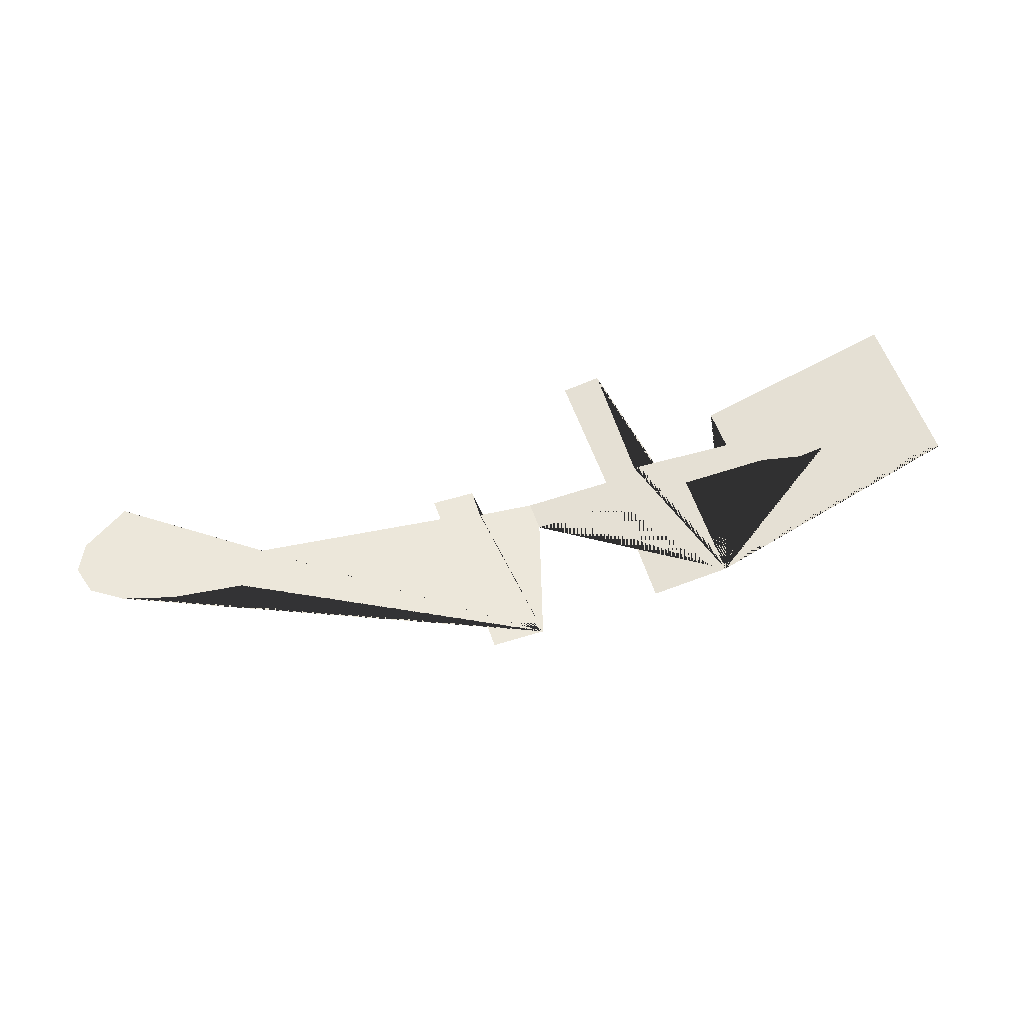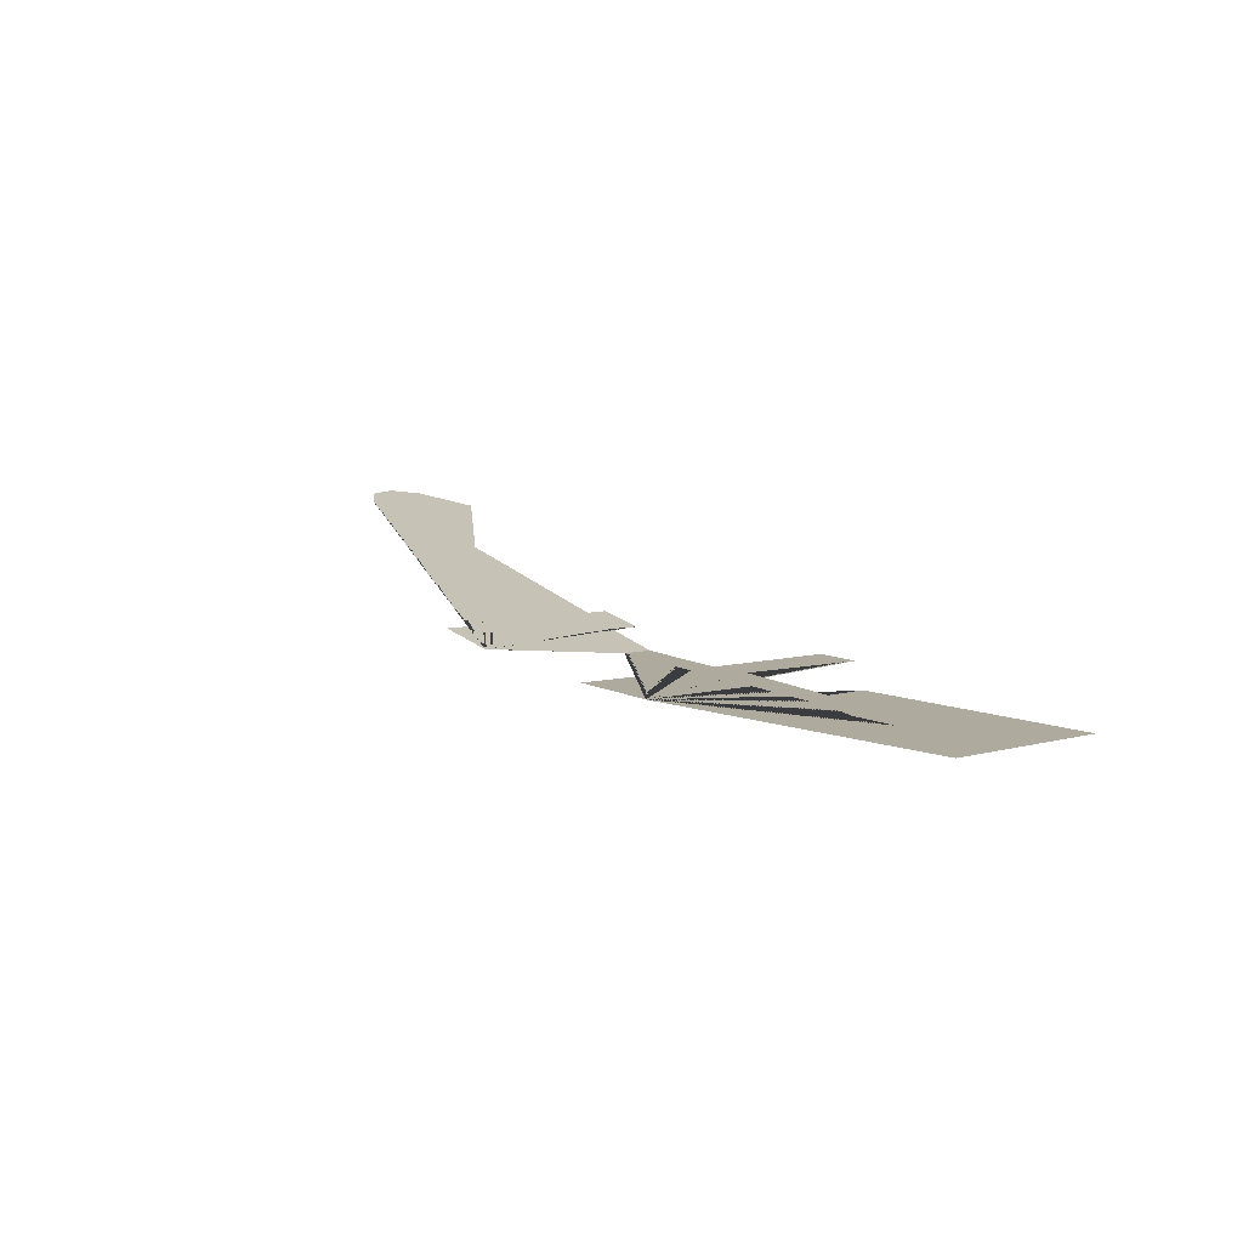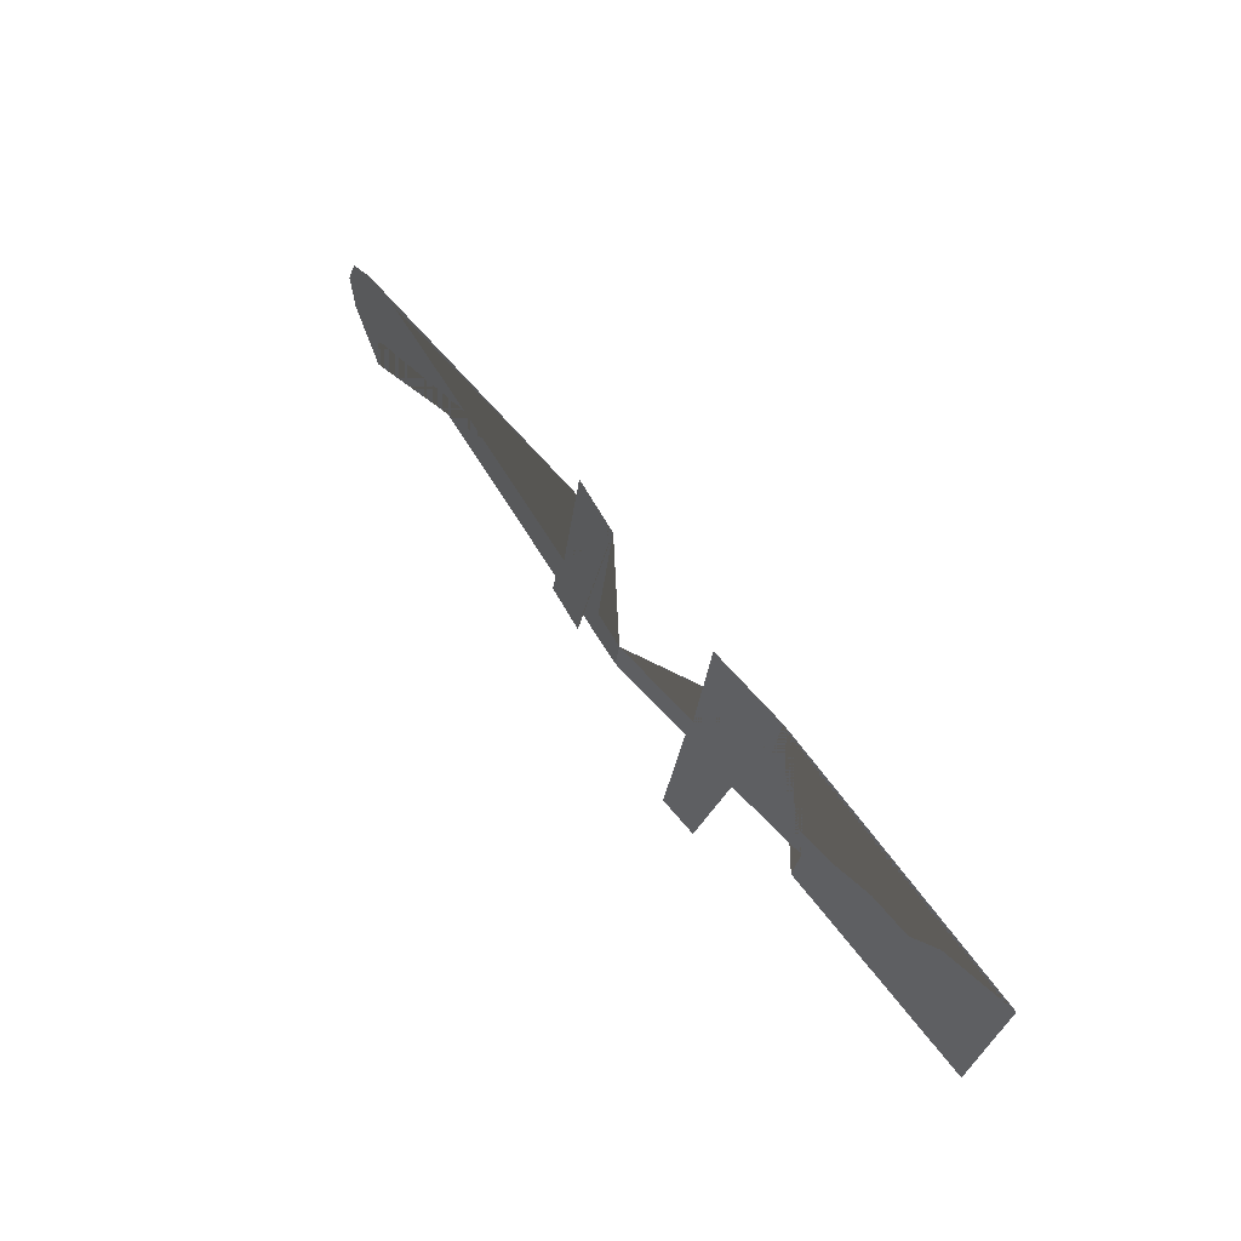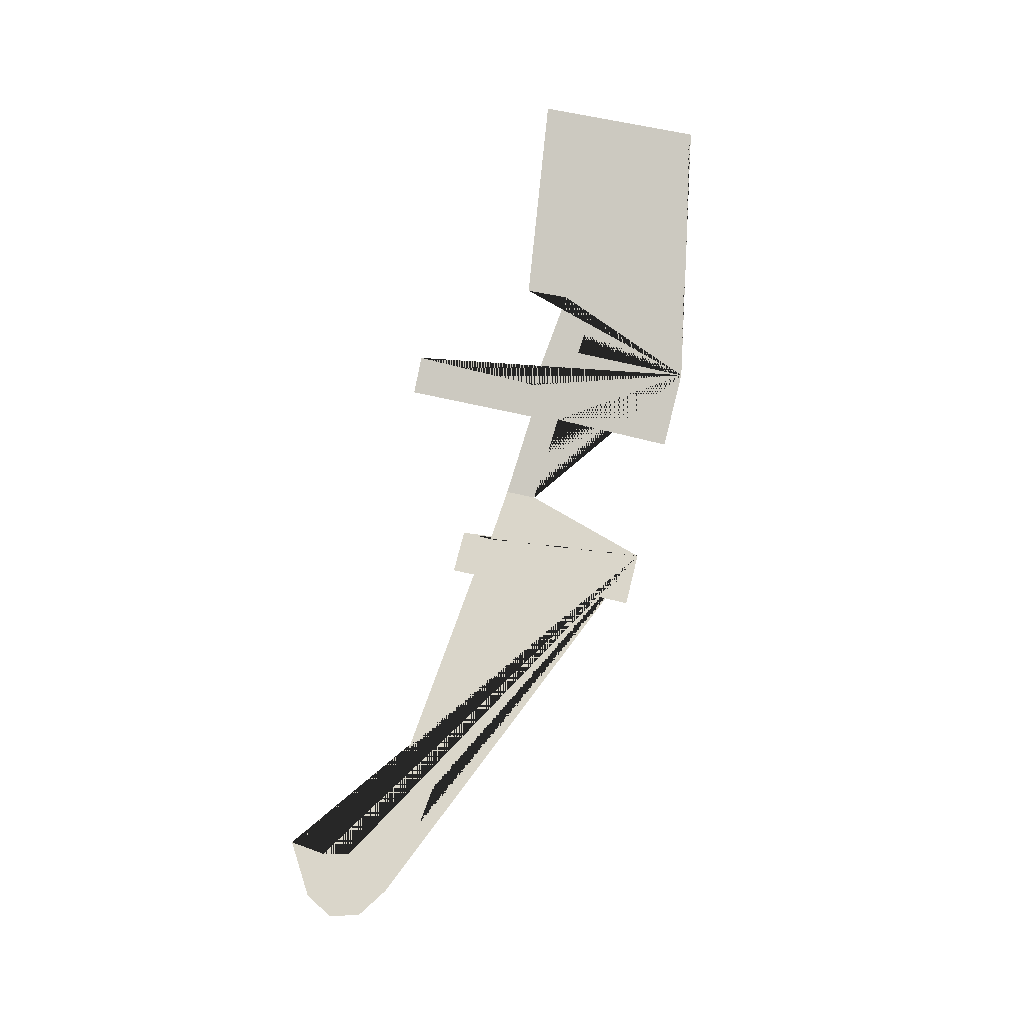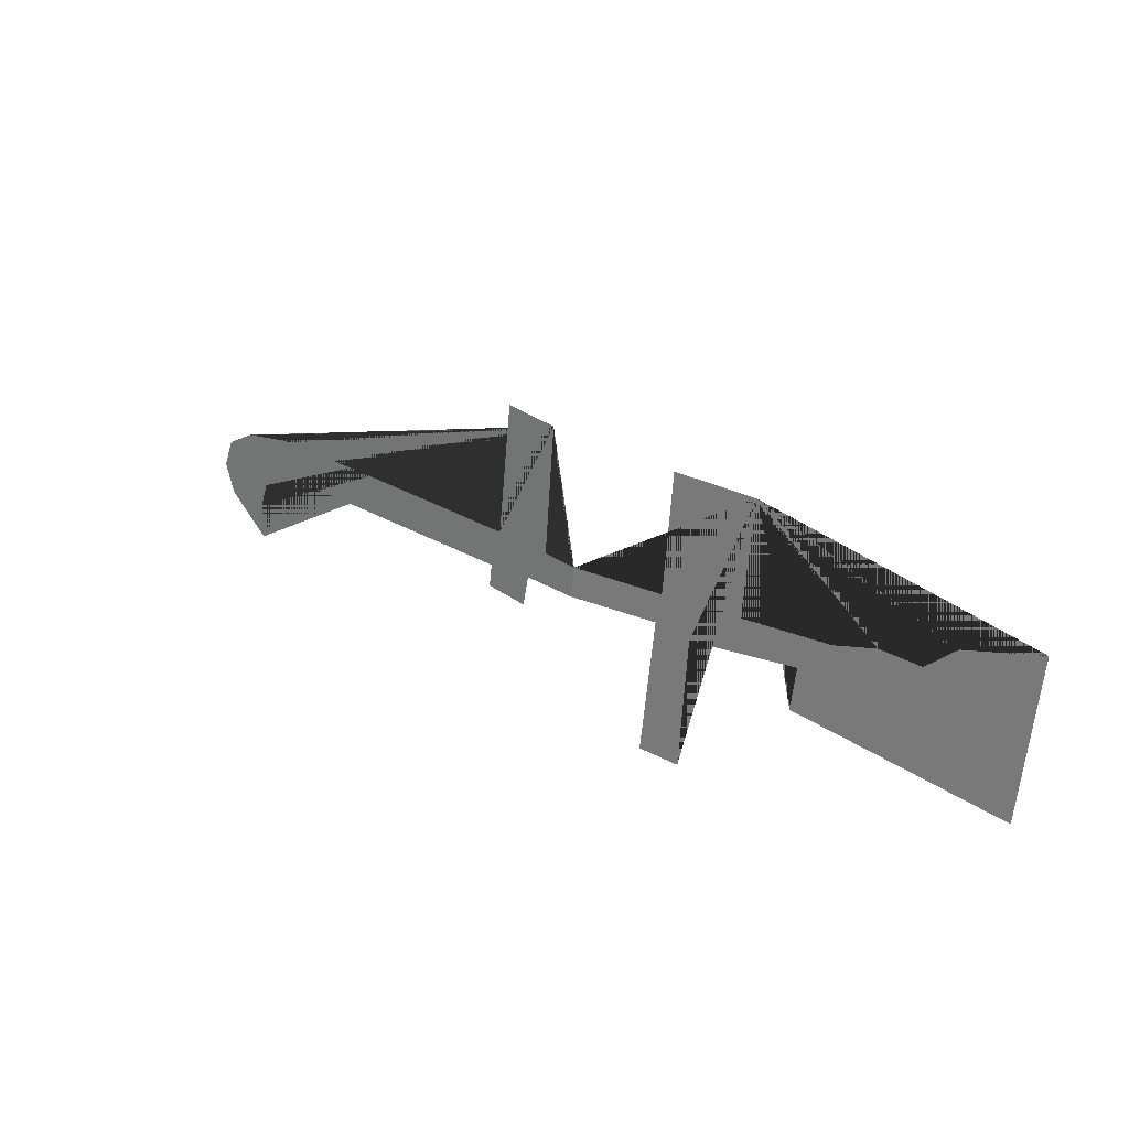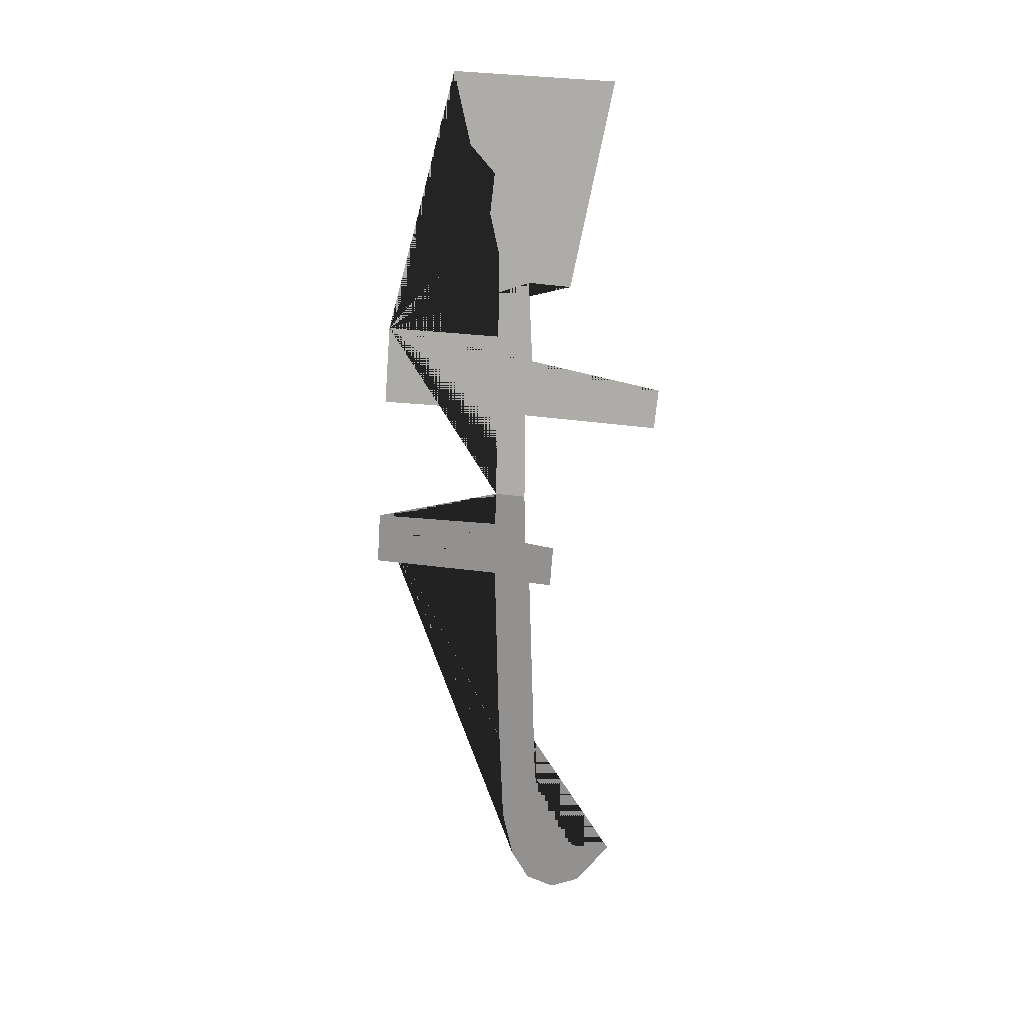
<metadata>
{"format":"obj","ext":"obj","renderer":"f3d","projection":"perspective","resolution":1024,"background":"white","views":[{"elev":64.6,"azim":161.1,"up":"+Z"},{"elev":18.7,"azim":-131.6,"up":"+Z"},{"elev":67.0,"azim":-125.4,"up":"+Y"},{"elev":78.8,"azim":104.1,"up":"+Z"},{"elev":36.2,"azim":-143.1,"up":"+Y"},{"elev":-72.7,"azim":-93.9,"up":"+Z"}]}
</metadata>
<code>
g default
v 0.1525 19.21 -8.305
v 0.06727 19.21 -8.313
v 0.004197 19.01 -8.349
v -0.1328 19.21 -8.306
v -0.2571 19.21 -8.294
v -0.6815 19.12 -8.264
v 0.7512 18.81 -8.304
v 0.773 18.85 -8.296
v 0.7597 18.9 -8.29
v 0.7127 18.93 -8.29
v 0.6331 18.95 -8.295
v 0.4542 18.97 -8.309
v 0.1509 19 -8.335
v 0.05965 19.01 -8.343
v -0.1382 19.02 -8.334
v -0.2605 19.02 -8.321
v -0.3977 19.03 -8.306
v -0.4602 19.05 -8.297
v -0.5253 19.05 -8.291
v -0.5673 19.09 -8.281
v 0.6746 18.76 -8.319
v 0.004197 18.96 -8.356
v -0.6847 18.86 -8.302
v 0.6801 18.82 -8.31
v 0.6707 18.86 -8.305
v 0.6282 18.88 -8.306
v 0.542 18.9 -8.311
v 0.162 18.94 -8.343
v 0.1625 18.9 -8.348
v 0.0929 18.9 -8.355
v 0.09423 18.95 -8.348
v -0.134 18.97 -8.341
v -0.1344 18.75 -8.373
v -0.1974 18.75 -8.367
v -0.1893 18.96 -8.337
v -0.3536 18.98 -8.318
v -0.3528 18.91 -8.328
g sphere21
f 2 14 3 22 31 30 29 28 27 26 25 24 21 7 8 9 10 11 12 13 1
f 5 16 17 18 19 20 6 23 37 36 35 34 33 32 22 3 15 4

</code>
